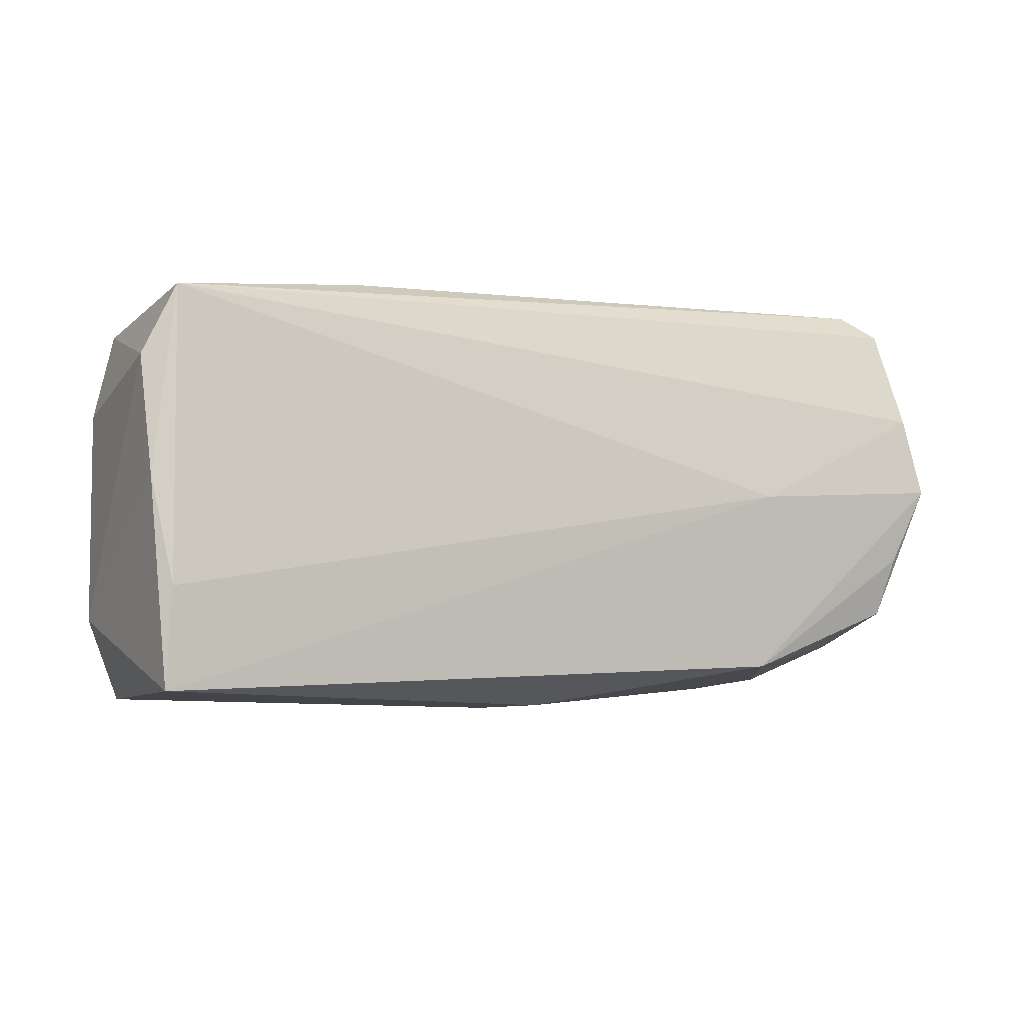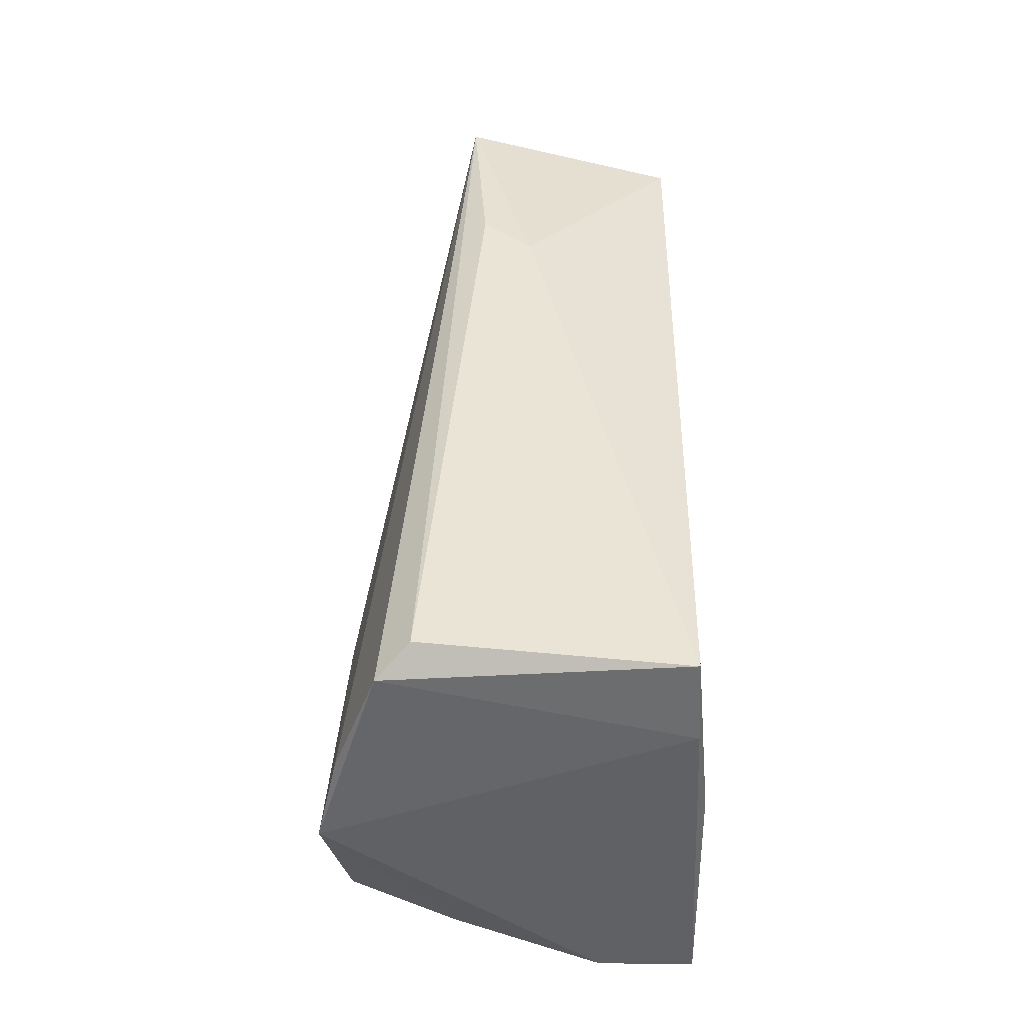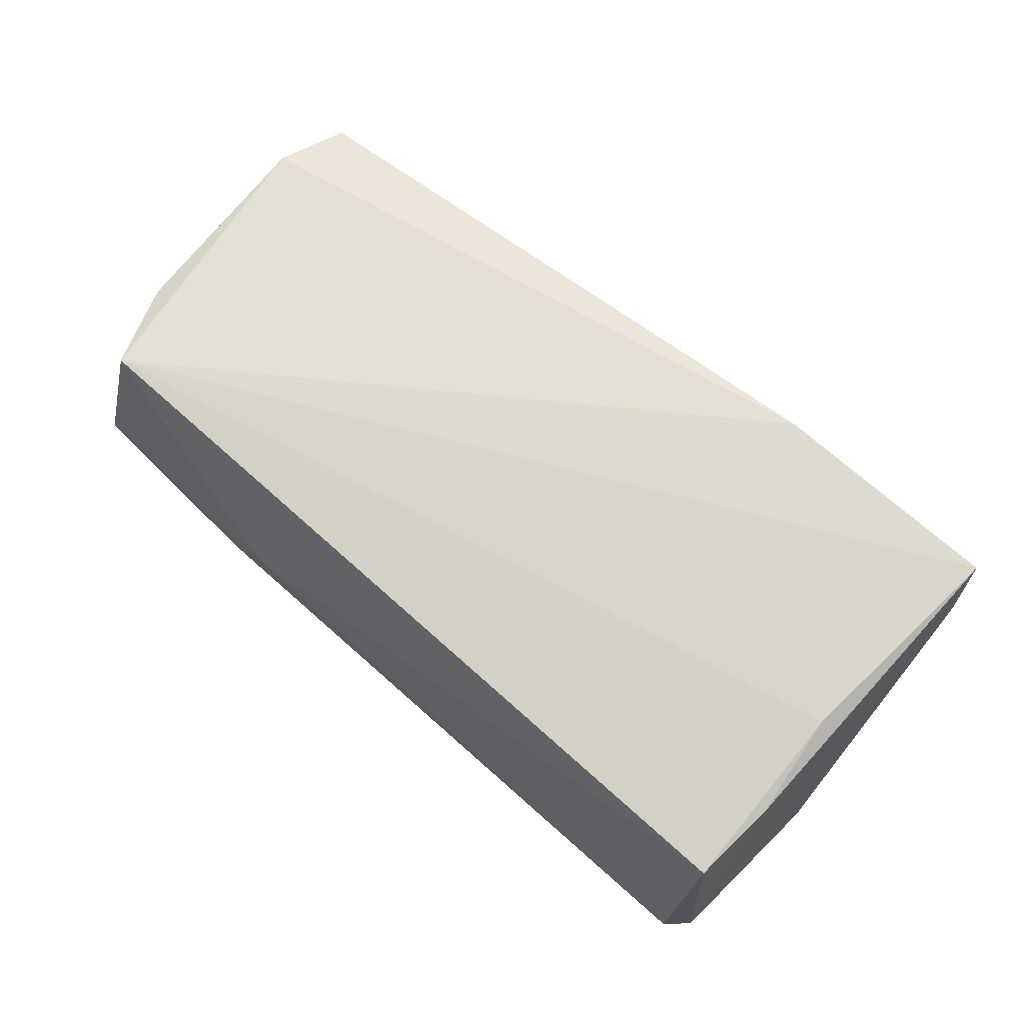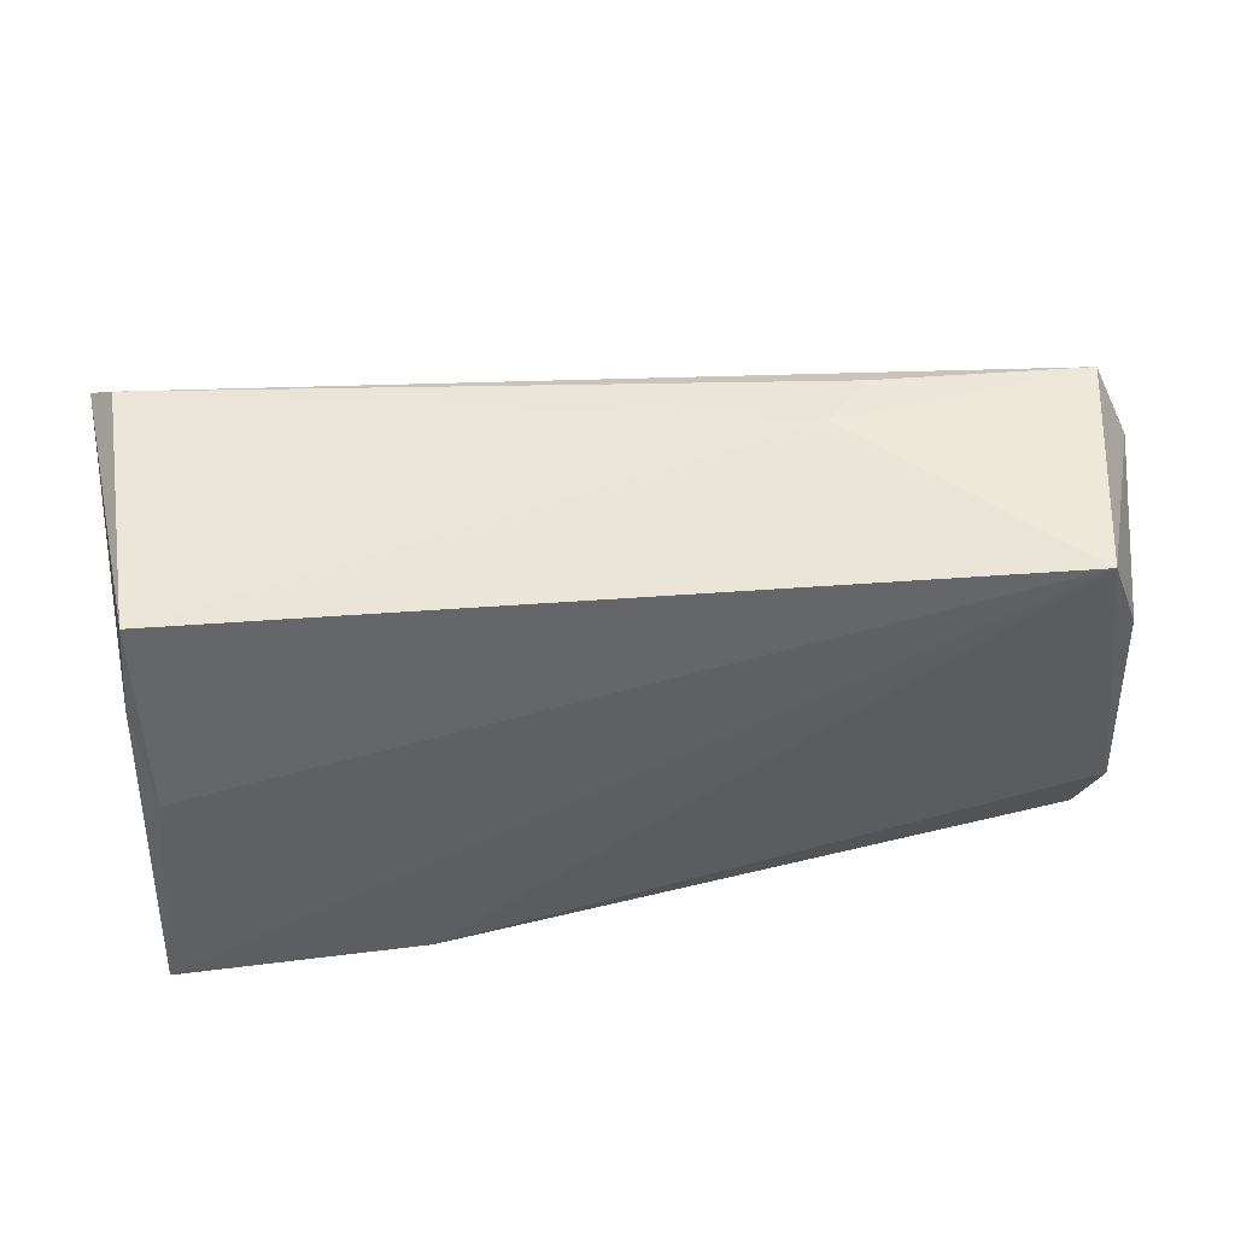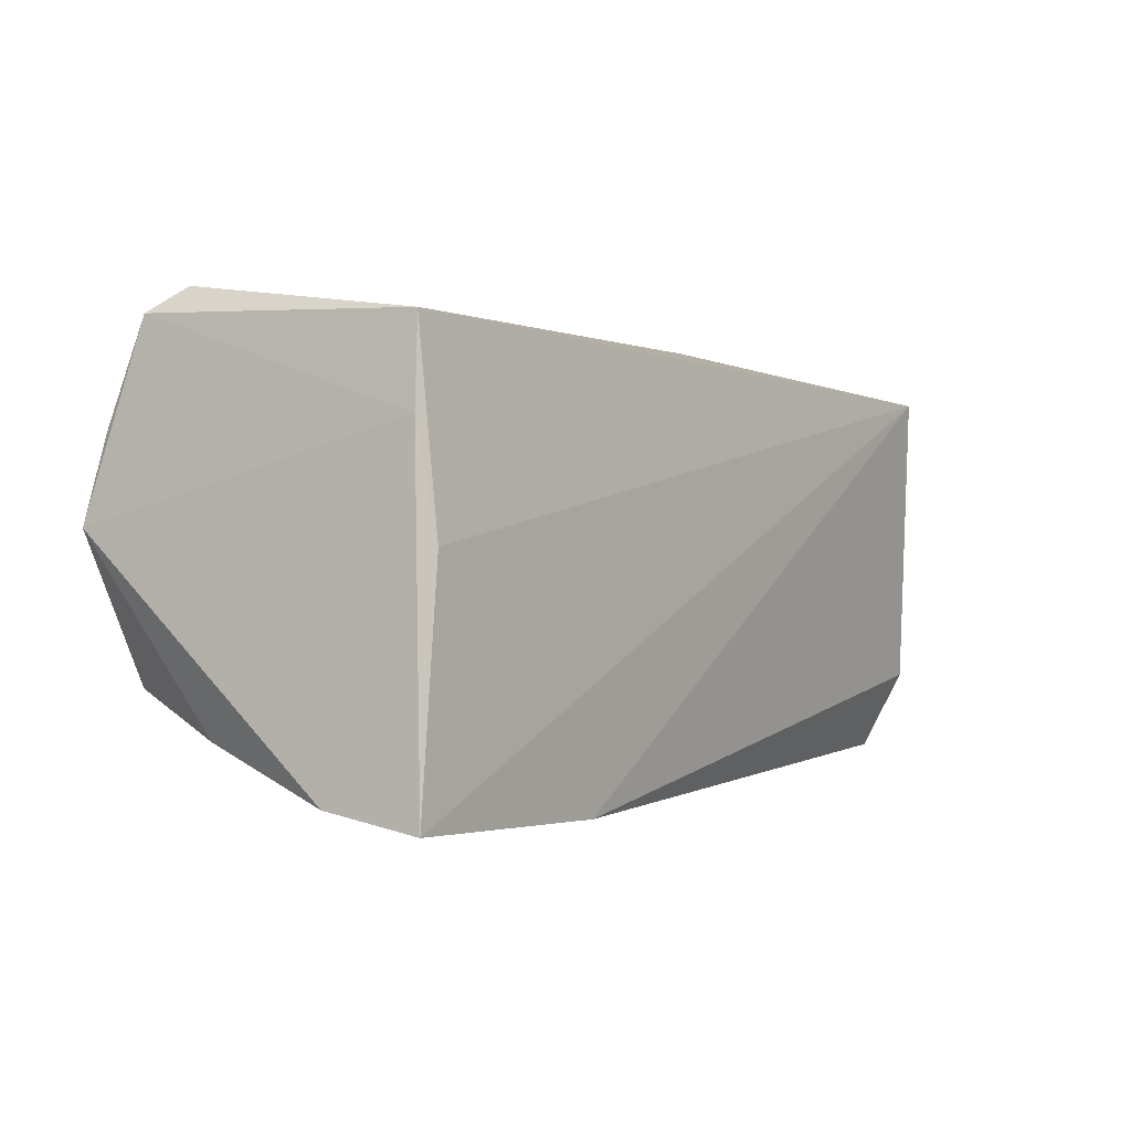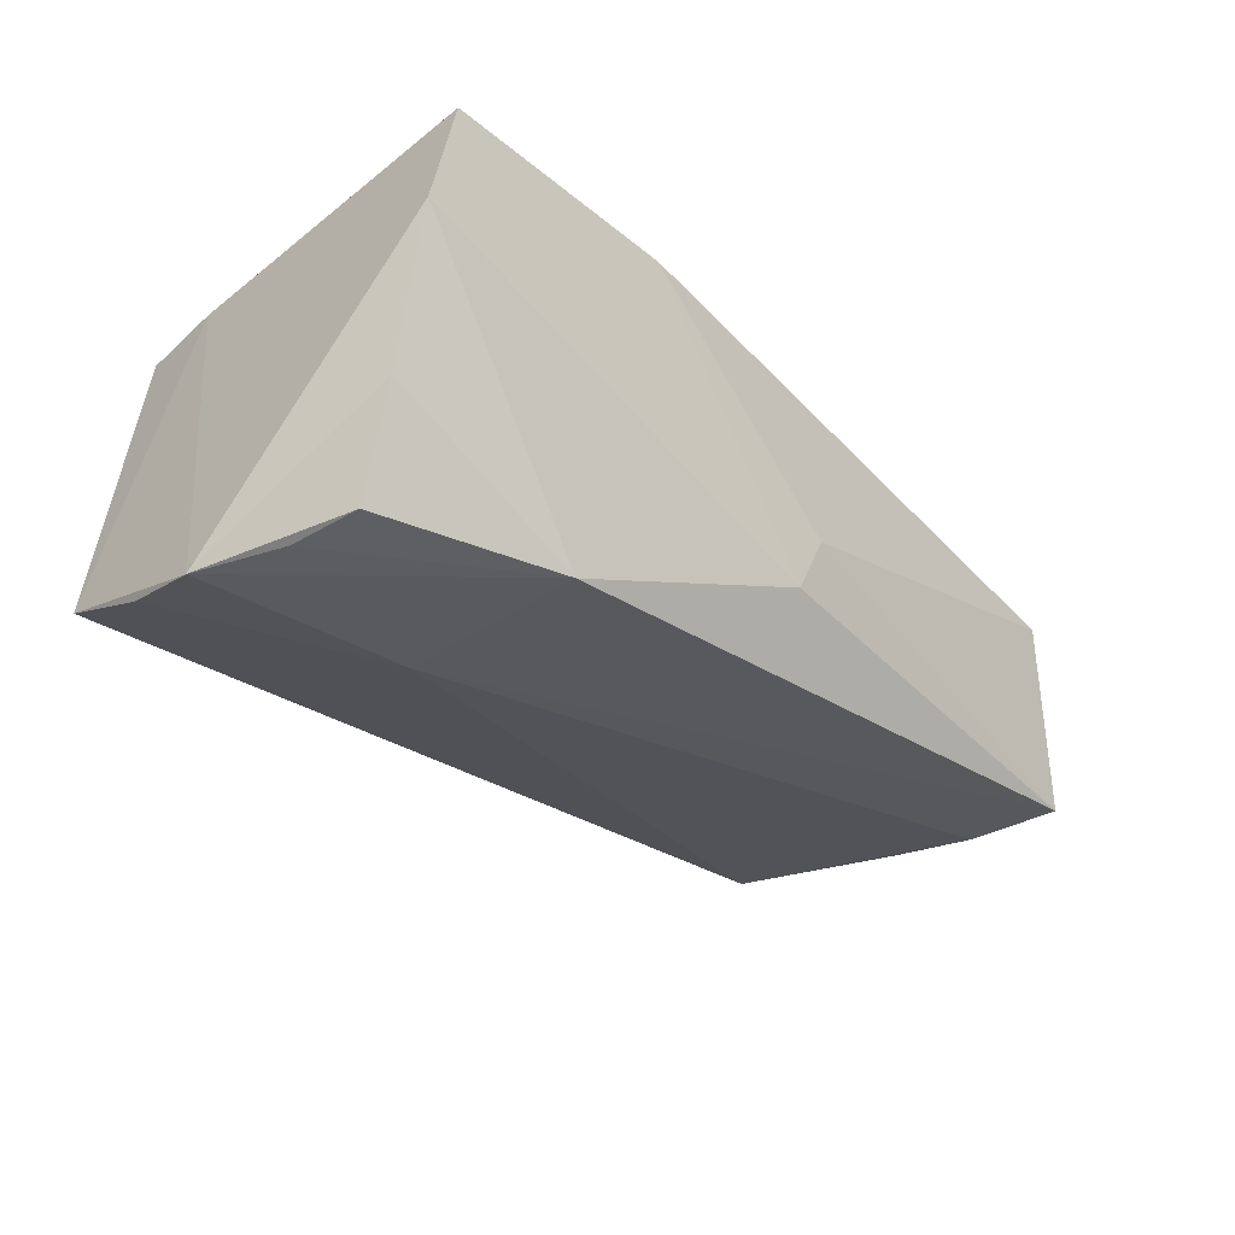
<metadata>
{"format":"obj","ext":"obj","renderer":"f3d","projection":"perspective","resolution":1024,"background":"white","views":[{"elev":-0.2,"azim":143.1,"up":"+Y"},{"elev":41.8,"azim":-90.4,"up":"+Y"},{"elev":74.7,"azim":-139.1,"up":"+Z"},{"elev":43.9,"azim":-6.9,"up":"+Y"},{"elev":-2.2,"azim":-53.4,"up":"+Y"},{"elev":-34.4,"azim":-46.6,"up":"+Z"}]}
</metadata>
<code>
v 0.06008 -0.008822 -0.01317
v -0.04723 -0.01489 -0.02273
v -0.05117 -0.0266 0.007454
v -0.04897 0.02846 -0.01414
v 0.06079 0.01829 -0.006247
v 0.05213 0.0224 0.01931
v -0.0256 0.001863 -0.02299
v 0.05687 0.0267 -0.007949
v 0.008856 -0.02672 -0.002679
v -0.04986 -0.02882 0.01931
v -0.05186 0.02549 -0.01803
v 0.0561 -0.02385 0.01001
v -0.04898 -0.02038 -0.01031
v 0.0564 0.01173 0.01638
v -0.02465 -0.02146 -0.02238
v 0.02568 0.0283 -0.0004415
v -0.05392 0.002553 -0.02526
v -0.04887 0.01264 0.01764
v -0.04722 -0.000497 0.01931
v -0.02011 -0.02897 0.01842
v -0.05267 0.01289 -0.02291
v 0.06112 -0.02091 -0.0133
v 0.005521 -0.02597 -0.01027
v -0.0492 -0.007141 -0.02423
v 0.05774 -0.01416 0.01473
v 0.0614 0.003991 -0.01019
v 0.03084 0.02846 -0.006432
v -0.04793 0.02334 0.01715
f 9 22 12
f 17 13 3
f 3 18 17
f 10 18 3
f 15 3 13
f 15 24 17
f 28 4 11
f 17 18 11
f 11 18 28
f 8 6 5
f 8 11 4
f 16 4 28
f 28 6 16
f 6 8 16
f 22 1 26
f 26 8 5
f 1 8 26
f 9 12 20
f 20 6 10
f 5 6 14
f 23 22 9
f 23 15 22
f 3 15 23
f 9 20 23
f 23 20 10
f 10 3 23
f 2 15 13
f 24 15 2
f 2 13 17
f 17 24 2
f 17 11 21
f 11 8 21
f 27 8 4
f 4 16 27
f 27 16 8
f 19 6 28
f 28 18 19
f 10 6 19
f 19 18 10
f 6 20 25
f 25 20 12
f 25 14 6
f 25 12 22
f 22 26 25
f 25 26 5
f 5 14 25
f 17 21 7
f 7 21 8
f 7 8 1
f 7 15 17
f 7 1 22
f 22 15 7

</code>
